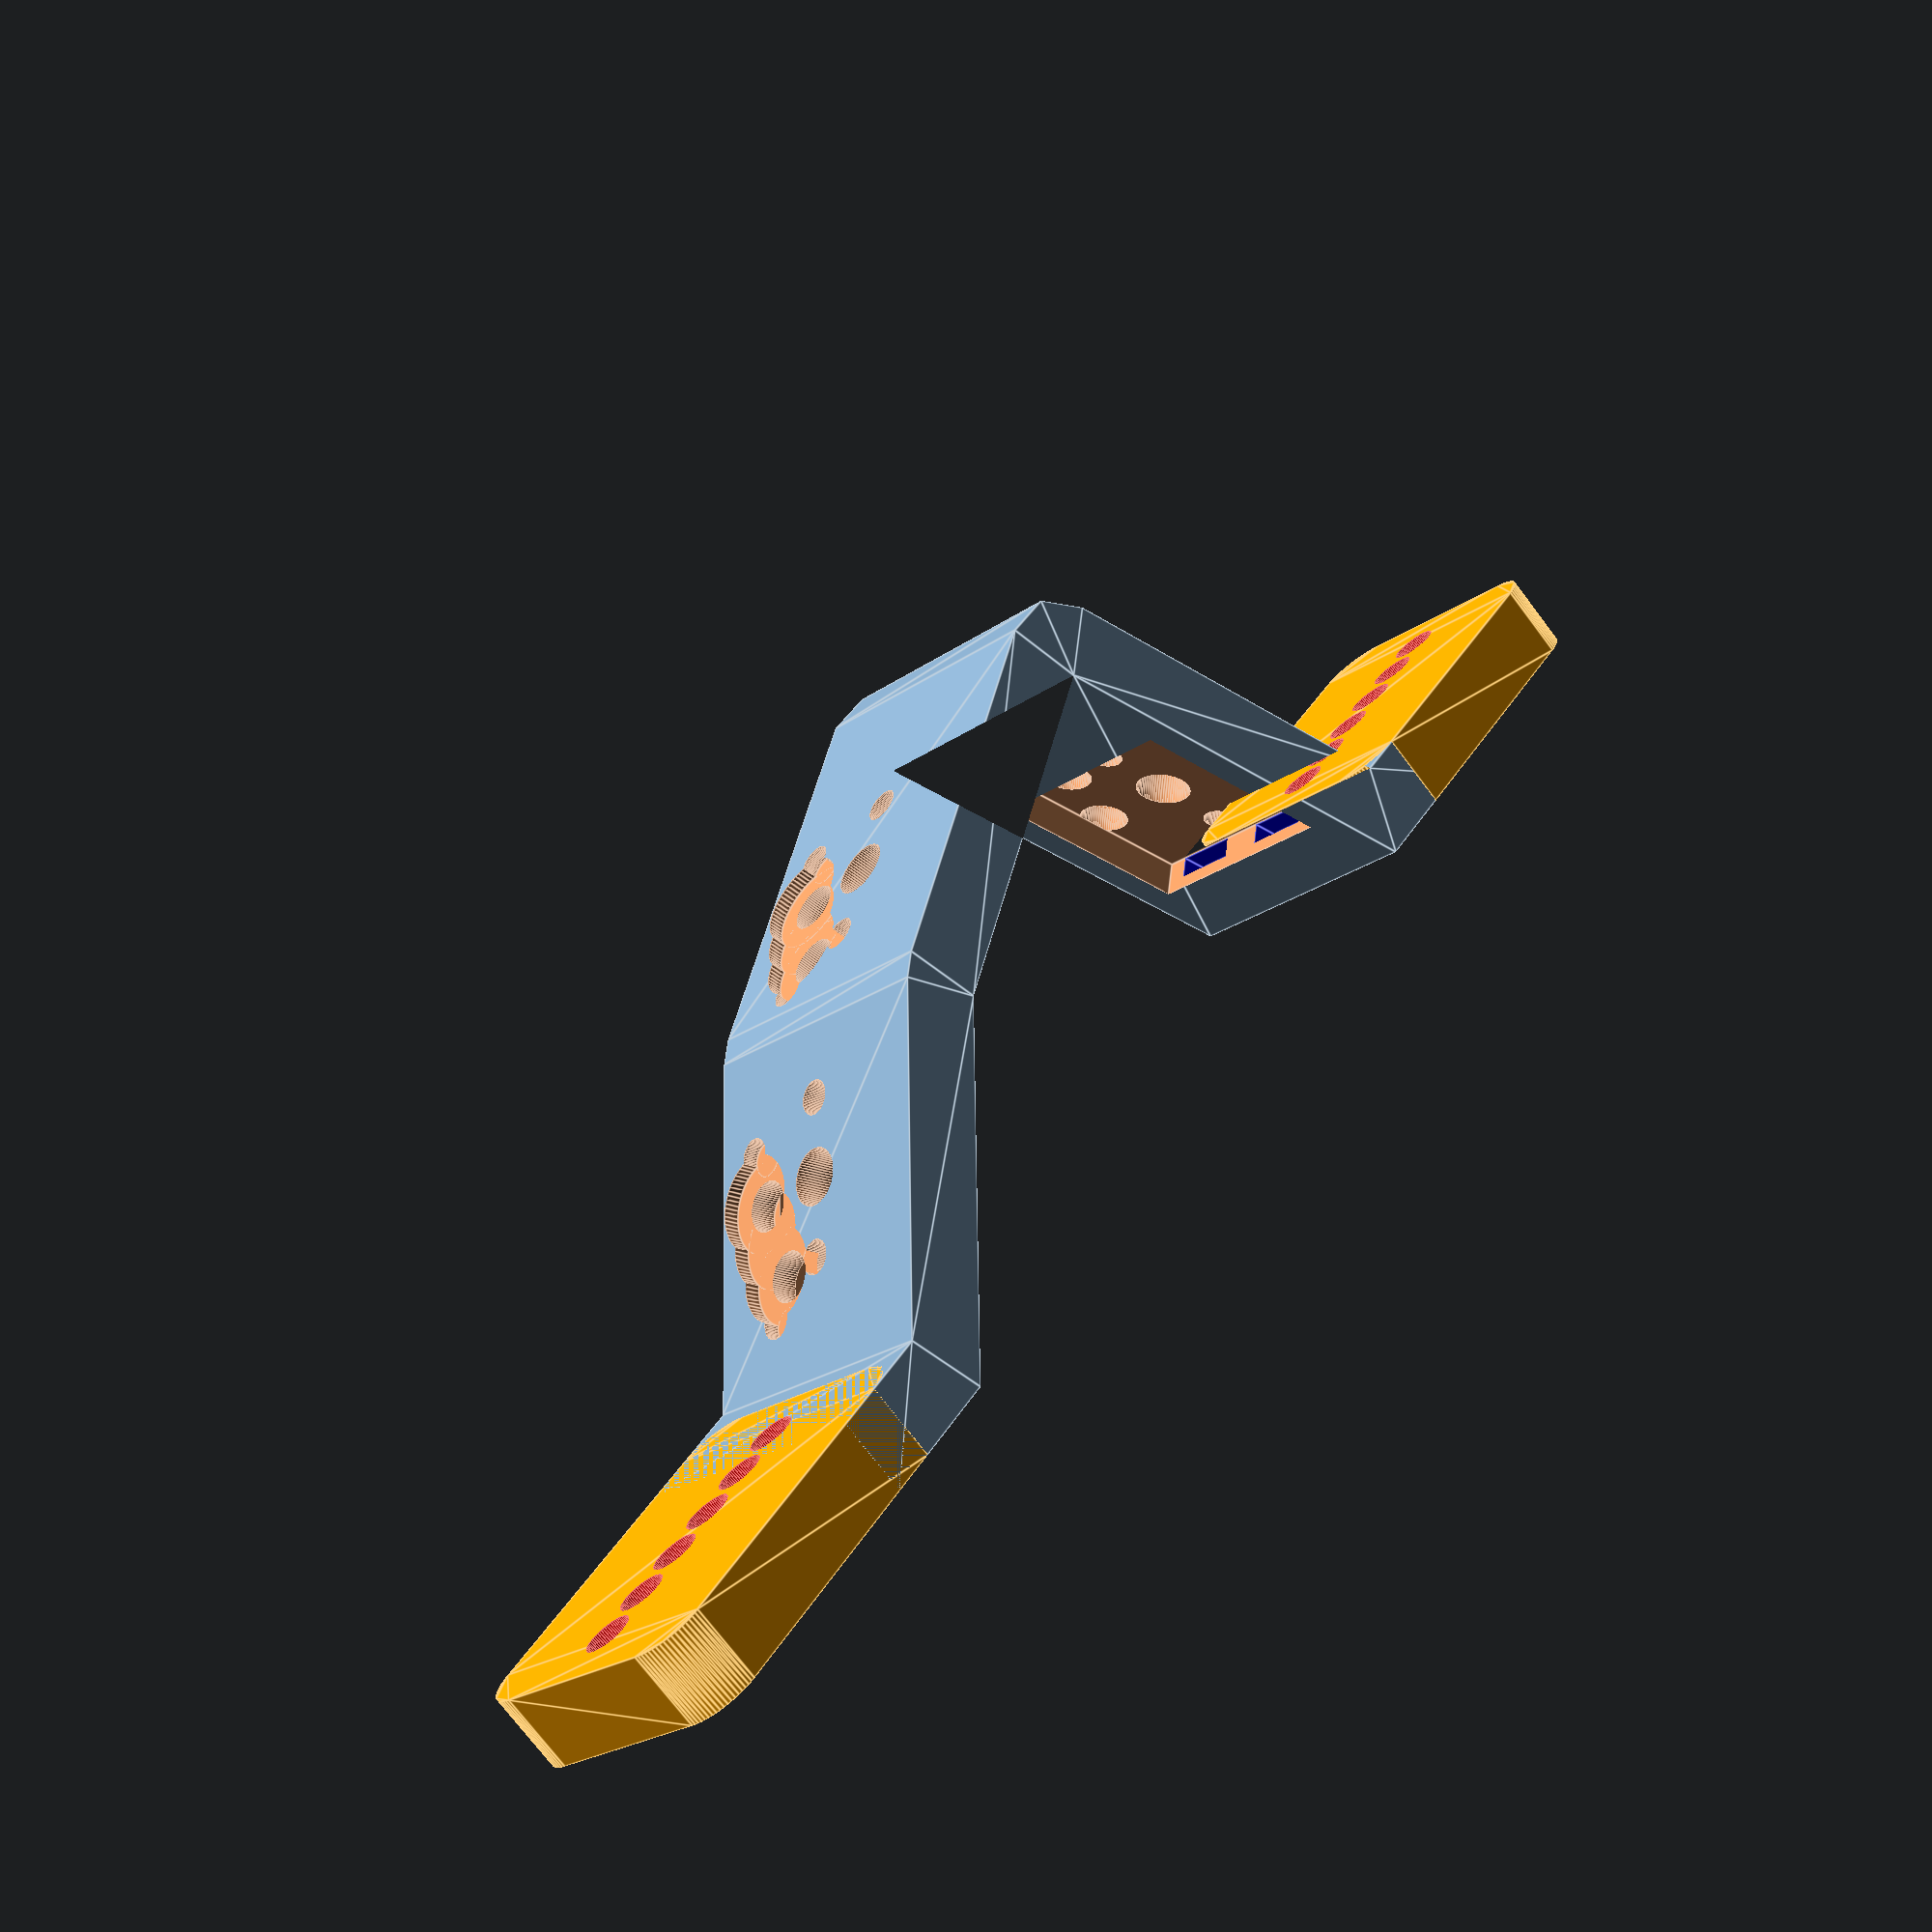
<openscad>
// See Kailh Choc dimensions at 

$fn         = 72;

WIDTH       = 114-2;
MOUNT_WIDTH = 90;
SPACING     = 80;

HEIGHT      = 18;
THICK       = 5;
PLATE       = 1.8;
DIG         = THICK - PLATE;

SW_M_S      = 13.9; // Switch mount size is 13.8x13.8 mm
SW_M_SPC    = 14.6; // Space, occupied by switch legs (14.5mm + 0.1mm leeway)

SS          = 16.8; // (Horizontal) Area occupied by the switch - compact placement, for keycaps 17.7 x 16.7
SH          = 8;  // (Vertical)   Area occupied by the switch and keycap

EPS         = 0.01;
// =======================================================================================================
SW_CO_LEN         = 2.3;    // body is sinked 2.3 mm deep (2.2 mm on drawing)
SW_CO_REST_LEN    = THICK - SW_CO_LEN;

SW_CO_CENT_STEM_R = 3.6/2;  // central stem is 3.2 mm diam.
SW_CO_SIDE_STEM_R = 2.2/2;  // side stem is 1.8 mm diam.
SW_CO_SIDE_OFS    = 5;      // side stem is 5 off center.

SW_CO_LOCK_CAVITY_W  = 4.2;
SW_CO_LOCK_CAVITY_H  = 1.6;
SW_CO_LOCK_CAVITY_D  = 1.4;    // 0.9 mm on drawing
SW_CO_LOCK_CAVITY_DX = 7;
SW_CO_LOCK_CAVITY_DY = SW_M_S + SW_CO_LOCK_CAVITY_H;
SW_CO_LOCK_CAVITY_OFS_Z = -SW_CO_LEN + SW_CO_LOCK_CAVITY_D/2; 

SW_CO_CENT_PIN_DX    = 5.9;  // central pin is 5.9 mm off center.
SW_CO_CENT_PIN_DY    = 0;
SW_CO_SIDE_PIN_DX    = 3.8;  // side pin is 3.8 mm off center.
SW_CO_SIDE_PIN_DY    = 5;  // side pin is 5 mm down center.
SW_CO_PIN_HOLE_R     = 3.2/2;  // appx R of hot-swap pin housing

SW_CO_BACK_LEN       = 1;    // back side cutout depth, so that hot-swap connector can reach the pins
SW_CO_BACK_DX        = (SW_CO_CENT_PIN_DX + SW_CO_SIDE_PIN_DX)/2;
SW_CO_BACK_DY        = (SW_CO_CENT_PIN_DY + SW_CO_SIDE_PIN_DY)/2;
SW_CO_BACK_W         = 7.5;  // for hot-swap connector
SW_CO_BACK_H         = 10.0; // for hot-swap connector

// =======================================================================================================
PAD_THICK   = 0;    // test values: 0, 2, 4, 6 
//PAD_WIDTH   = 19;
PAD_WIDTH   = 25;

PAD_OFFSET  = (WIDTH - PAD_WIDTH)/2;
// =======================================================================================================
MOUNT_D = THICK + PAD_THICK;
//MOUNT_H = 13.1;        // rounded rect; height
MOUNT_H = HEIGHT;

MOUNT_W = PAD_WIDTH;   // rounded rect; width
MOUNT_R = 3;           // rounded rect; radius
MOUNT_BASE_W = MOUNT_W/2 - MOUNT_R;
MOUNT_BASE_H = MOUNT_H/2 - MOUNT_R;
// =======================================================================================================
MOUNT_CUT_H = 3.1;  // rounded rect; height
MOUNT_CUT_R = 1.5;  // rounded rect; radius

MOUNT_CUT_D = THICK + PAD_THICK;
//MOUNT_CUT_W = 13;                      // rounded rect; width
MOUNT_CUT_W = MOUNT_W - 3*MOUNT_CUT_R;   // rounded rect; width

MOUNT_CUT_BASE_W = MOUNT_CUT_W/2 - MOUNT_CUT_R;
MOUNT_CUT_BASE_H = MOUNT_CUT_H/2 - MOUNT_CUT_R;

MOUNT_CUT_HOLES = 6;
MOUNT_CUT_PITCH = (MOUNT_CUT_W - MOUNT_CUT_HOLES*2*MOUNT_CUT_R) / (MOUNT_CUT_HOLES - 1);
MOUNT_CUT_DX = (MOUNT_CUT_PITCH + 2*MOUNT_CUT_R)/2;

// =======================================================================================================
MX = 3*MOUNT_W/4;  // mount margin


// P: point
// A: angle
//
//
//    PS                          P2                                      P3                                        PF
//    *-------------------------*                                            *-------------------------------------*
//                            A2 \                                         _/ A3
//                                \                                   P31_*
//    *--------------------\       * P20                    A1         _/         *--------------------------------*
//    PBS             PB2   \       \                            P13 _*         _/|  PB3                           PBF
//                         | \       \         A0                  _/         _/  |
//                         |  \  PCA  \                       ____* P1      _/ A31|
//                         |   \       * P02             ____*            _/ A13  |
//                         |A20 \       \       *   ____/   P10          *  PB13 ------------
//                         |     \       \     __*/             ____*         
//                         |      \       \_/    P01       ____/    |  PB10
//                                 \       *          ____/      A10|
//                              A02 \     P0    _____/     A01      |
//                         __________*   *   *_____________________ 
//                                        
//                                  PB02 PB00  PB01
//

A20         = 30;
A02         = 90 - A20;
A01         = 20;
A10         = 90 - A01;
A13         = 40;
A31         = 90 - A13;

A0          = 180 - A02 - A01;
A1          = 180 - (A13 - A01);
A2          = 180 - A02;
A3          = 180 - A13;

D_P0        = SH / tan(A0/2);       // distance from P0 to any switch cutout
D_P1        = SH / tan(A1/2);       // distance from P1 to any switch cutout

P0_X        = 0;
P0_Y        = 0;
TOP_Y       = 24;
TOP_CENT_Y  = TOP_Y - THICK/2;

P02_X       = P0_X - D_P0*sin(A20);
P02_Y       = P0_Y + D_P0*cos(A20);
P20_X       = P02_X - SS*sin(A20);
P20_Y       = P02_Y + SS*cos(A20);
P2_Y        = TOP_Y;
P2_X        = P20_X - (P2_Y-P20_Y)*tan(A20);

P01_X       = P0_X + D_P0*cos(A01);
P01_Y       = P0_Y + D_P0*sin(A01);
P10_X       = P01_X + SS*cos(A01);
P10_Y       = P01_Y + SS*sin(A01);
P1_X        = P10_X + D_P1*cos(A01);
P1_Y        = P10_Y + D_P1*sin(A01);

P13_X       = P1_X + D_P1*cos(A13);
P13_Y       = P1_Y + D_P1*sin(A13);
P31_X       = P13_X + SS*cos(A13);
P31_Y       = P13_Y + SS*sin(A13);
P3_Y        = TOP_Y;
P3_X        = P31_X + (P3_Y-P31_Y)*tan(A31);
// =========================================================================
D_P2_P3     = P3_X - P2_X;
EXTRA_X     = (WIDTH - D_P2_P3) / 2;

PS_X        = P2_X - EXTRA_X;
PS_Y        = TOP_Y; 

PBS_X       = PS_X;
PBS_Y       = PS_Y - THICK; 

PB2_X       = P2_X - THICK/tan(A2/2);
PB2_Y       = PBS_Y;

PF_X        = P3_X + EXTRA_X;
PF_Y        = TOP_Y;
PBF_X       = PF_X;
PBF_Y       = PF_Y - THICK;

PB3_X       = P3_X + THICK/tan(A3/2);
PB3_Y       = PBF_Y;

CENTER_X    = (PS_X + PF_X)/2;
// =========================================================================

PB02_X      = P0_X - THICK*cos(A20);
PB02_Y      = P0_Y - THICK*sin(A20);

PB01_X      = P0_X + THICK*sin(A01);
PB01_Y      = P0_Y - THICK*cos(A01);

PB00_X      = 0.66*(PB02_X + PB01_X) - P0_X;
PB00_Y      = 0.66*(PB02_Y + PB01_Y) - P0_Y;

PB10_X      = P1_X + THICK*sin(A01);
PB10_Y      = P1_Y - THICK*cos(A01);

PB13_X      = P1_X + THICK*sin(A13);
PB13_Y      = P1_Y - THICK*cos(A13);


PCA_X       = (P02_X + P20_X)/2; // center of switch A cutout on top surface
PCA_Y       = (P02_Y + P20_Y)/2; // center of switch A cutout on top surface
PCB_X       = (P01_X + P10_X)/2; // center of switch B cutout on top surface
PCB_Y       = (P01_Y + P10_Y)/2; // center of switch B cutout on top surface
PCC_X       = (P13_X + P31_X)/2; // center of switch C cutout on top surface
PCC_Y       = (P13_Y + P31_Y)/2; // center of switch C cutout on top surface


outline_points = concat(
[ [PB3_X,      PB3_Y   ] ],
[ [PBF_X - MX, PBF_Y   ] ],
[ [PF_X  - MX, PF_Y    ] ],
[ [P3_X,       P3_Y    ] ],
[ [P1_X,       P1_Y    ] ],
[ [P0_X,       P0_Y    ] ],
[ [P2_X,       P2_Y    ] ],
[ [PS_X  + MX, PS_Y    ] ],
[ [PBS_X + MX, PBS_Y   ] ],
[ [PB2_X,      PB2_Y   ] ],
[ [PB02_X,     PB02_Y  ] ],
[ [PB00_X,     PB00_Y  ] ],
[ [PB01_X,     PB01_Y  ] ],
[ [PB10_X,     PB10_Y  ] ],
[ [PB13_X,     PB13_Y  ] ]
);

module pad() {
  translate([0, TOP_Y - THICK - PAD_THICK/2, 0])
  color("blue") cube([PAD_WIDTH, PAD_THICK, HEIGHT], center=true);
}

module pad_left() {
  translate([CENTER_X - PAD_OFFSET, 0, 0]) pad();
}

module pad_right() {
  translate([CENTER_X + PAD_OFFSET, 0, 0]) pad();
}


module mount() { 
  color("orange")
  rotate([90, 0, 0])
  linear_extrude(height = MOUNT_D) offset(r=MOUNT_R)
  polygon([
    [-MOUNT_BASE_W, -MOUNT_BASE_H],
    [-MOUNT_BASE_W, +MOUNT_BASE_H],
    [+MOUNT_BASE_W, +MOUNT_BASE_H],
    [+MOUNT_BASE_W, -MOUNT_BASE_H]
  ]);
}

module mount_left() {
  translate([CENTER_X - PAD_OFFSET, TOP_Y, 0]) mount();
}

module mount_right() {
  translate([CENTER_X + PAD_OFFSET, TOP_Y, 0]) mount();
}


module raw_part() {
  union() {
    translate([0, 0, -HEIGHT/2]) linear_extrude(height = HEIGHT) polygon(outline_points);
    mount_left();
    mount_right();
    
   /*
    color("cyan") translate([PCA_X, PCA_Y, 0]) rotate([0, 0, -A02]) switch_cutout();
    color("cyan") translate([PCB_X, PCB_Y, 0]) rotate([0, 0, +A01]) switch_cutout();
    color("cyan") translate([PCC_X, PCC_Y, 0]) rotate([0, 0, +A13]) switch_cutout();
   */ 
  }
}


module switch_co_bottom() {
  translate([0, -SW_CO_LEN/2, 0])
  cube([SW_M_S, SW_CO_LEN + EPS, SW_M_S], center=true);
}

module switch_co_back() {
  translate([-SW_CO_BACK_DX, -THICK, -SW_CO_BACK_DY])
  cube([SW_CO_BACK_W, SW_CO_BACK_LEN + EPS, SW_CO_BACK_H], center=true);
}

module switch_co_center_stem() {
  rotate([-90, 0, 0])
  translate([0, 0, -THICK + SW_CO_REST_LEN/2])
  cylinder(h=SW_CO_REST_LEN+EPS, r1=SW_CO_CENT_STEM_R, r2=SW_CO_CENT_STEM_R, center=true);
}

module switch_co_side_stem() {
  rotate([-90, 0, 0])
  translate([0, 0, -THICK + SW_CO_REST_LEN/2])
  cylinder(h=SW_CO_REST_LEN+EPS, r1=SW_CO_SIDE_STEM_R, r2=SW_CO_SIDE_STEM_R, center=true);
}

module switch_co_side_stem_back_cutout() {
  rotate([-90, 0, 0])
  translate([0, 0, -THICK + 1/2])
  cylinder(h=1+EPS, r1=6/2, r2=6/2, center=true);
}

module switch_co_side_stem_back_cutout_extra() {
  rotate([-90, 0, 0])
  translate([0, 0, -THICK + 1/2])
  cylinder(h=1+EPS, r1=2.2/2, r2=2.2/2, center=true);
}


module switch_co_pin() {
  rotate([-90, 0, 0])
  translate([0, 0, -THICK + SW_CO_REST_LEN/2])
  cylinder(h=SW_CO_REST_LEN+EPS, r1=SW_CO_PIN_HOLE_R, r2=SW_CO_PIN_HOLE_R, center=true);
}

module switch_co_leg_cavity() {
  translate([0, SW_CO_LOCK_CAVITY_OFS_Z, 0])
  color("blue") cube([SW_CO_LOCK_CAVITY_W+EPS, SW_CO_LOCK_CAVITY_D+EPS, SW_CO_LOCK_CAVITY_H+EPS], center=true);
}


module switch_cutout() {
  union() {  
    switch_co_bottom();

    // 3 mounting stems
    switch_co_center_stem();
    translate([0, 0, +SW_CO_SIDE_OFS]) switch_co_side_stem();
    translate([0, 0, -SW_CO_SIDE_OFS]) switch_co_side_stem();

    // 2 holes for pins: central and side
    translate([-SW_CO_CENT_PIN_DX, 0, +SW_CO_CENT_PIN_DY]) switch_co_pin();
    translate([-SW_CO_SIDE_PIN_DX, 0, -SW_CO_SIDE_PIN_DY]) switch_co_pin();
    
    // + cavities for them (for hot-swap connector) on the back side
    translate([-SW_CO_CENT_PIN_DX, 0, +SW_CO_CENT_PIN_DY]) switch_co_side_stem_back_cutout();
    translate([-SW_CO_SIDE_PIN_DX, 0, -SW_CO_SIDE_PIN_DY]) switch_co_side_stem_back_cutout();
    //   (central)
    translate([-(SW_CO_CENT_PIN_DX+SW_CO_SIDE_PIN_DX)/2, 0, -(SW_CO_CENT_PIN_DY+SW_CO_SIDE_PIN_DY)/2]) switch_co_side_stem_back_cutout();
    //   (extra)
    translate([-SW_CO_CENT_PIN_DX, 0, 3+SW_CO_CENT_PIN_DY]) switch_co_side_stem_back_cutout_extra();
    translate([-SW_CO_SIDE_PIN_DX, 0, -3-SW_CO_SIDE_PIN_DY]) switch_co_side_stem_back_cutout_extra();
    
    // 4 cutouts for switch legs
    translate([-SW_CO_LOCK_CAVITY_DX/2, 0, -SW_CO_LOCK_CAVITY_DY/2]) switch_co_leg_cavity();
    translate([-SW_CO_LOCK_CAVITY_DX/2, 0, +SW_CO_LOCK_CAVITY_DY/2]) switch_co_leg_cavity();
    translate([+SW_CO_LOCK_CAVITY_DX/2, 0, -SW_CO_LOCK_CAVITY_DY/2]) switch_co_leg_cavity();
    translate([+SW_CO_LOCK_CAVITY_DX/2, 0, +SW_CO_LOCK_CAVITY_DY/2]) switch_co_leg_cavity();
    
    //switch_co_back();
  }
}


module mounting_cutout() { 
  color("red")
  rotate([-90, 0, 0])
  union() {
    translate([-1*MOUNT_CUT_DX, 0, -THICK/2]) cylinder(h=THICK+EPS, r1=MOUNT_CUT_R, r2=MOUNT_CUT_R, center=true);
    translate([+1*MOUNT_CUT_DX, 0, -THICK/2]) cylinder(h=THICK+EPS, r1=MOUNT_CUT_R, r2=MOUNT_CUT_R, center=true);
  
    translate([-3*MOUNT_CUT_DX, 0, -THICK/2]) cylinder(h=THICK+EPS, r1=MOUNT_CUT_R, r2=MOUNT_CUT_R, center=true);
    translate([+3*MOUNT_CUT_DX, 0, -THICK/2]) cylinder(h=THICK+EPS, r1=MOUNT_CUT_R, r2=MOUNT_CUT_R, center=true);
    
    translate([-5*MOUNT_CUT_DX, 0, -THICK/2]) cylinder(h=THICK+EPS, r1=MOUNT_CUT_R, r2=MOUNT_CUT_R, center=true);
    translate([+5*MOUNT_CUT_DX, 0, -THICK/2]) cylinder(h=THICK+EPS, r1=MOUNT_CUT_R, r2=MOUNT_CUT_R, center=true);
  }
}


module part() {
  difference() {
    raw_part();

    translate([PCA_X, PCA_Y, 0]) rotate([0, -90, -A02]) switch_cutout();
    translate([PCB_X, PCB_Y, 0]) rotate([0, -90, +A01]) switch_cutout();
    translate([PCC_X, PCC_Y, 0]) rotate([0, -90, +A13]) switch_cutout();

    translate([CENTER_X - PAD_OFFSET, TOP_Y, 0]) mounting_cutout();
    translate([CENTER_X + PAD_OFFSET, TOP_Y, 0]) mounting_cutout();
  }
}

part();

</openscad>
<views>
elev=22.8 azim=128.8 roll=320.8 proj=p view=edges
</views>
